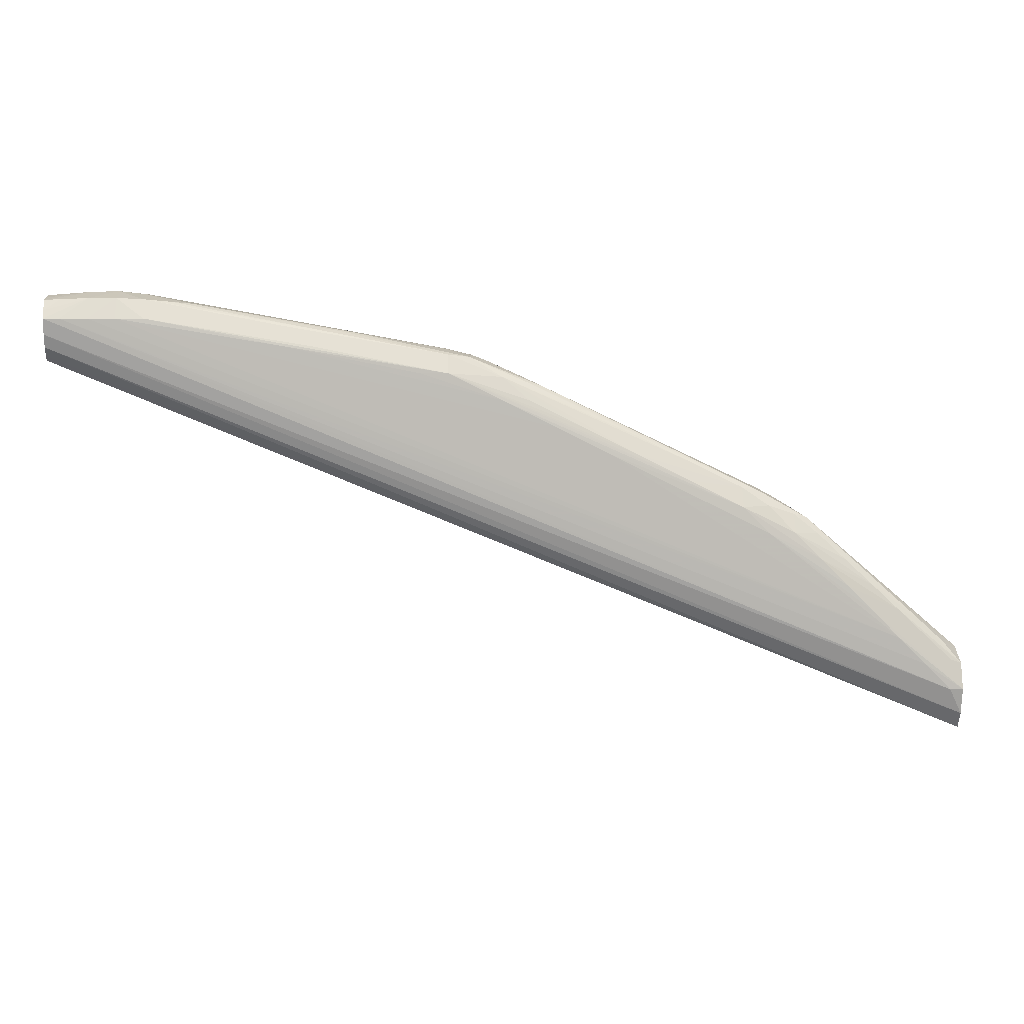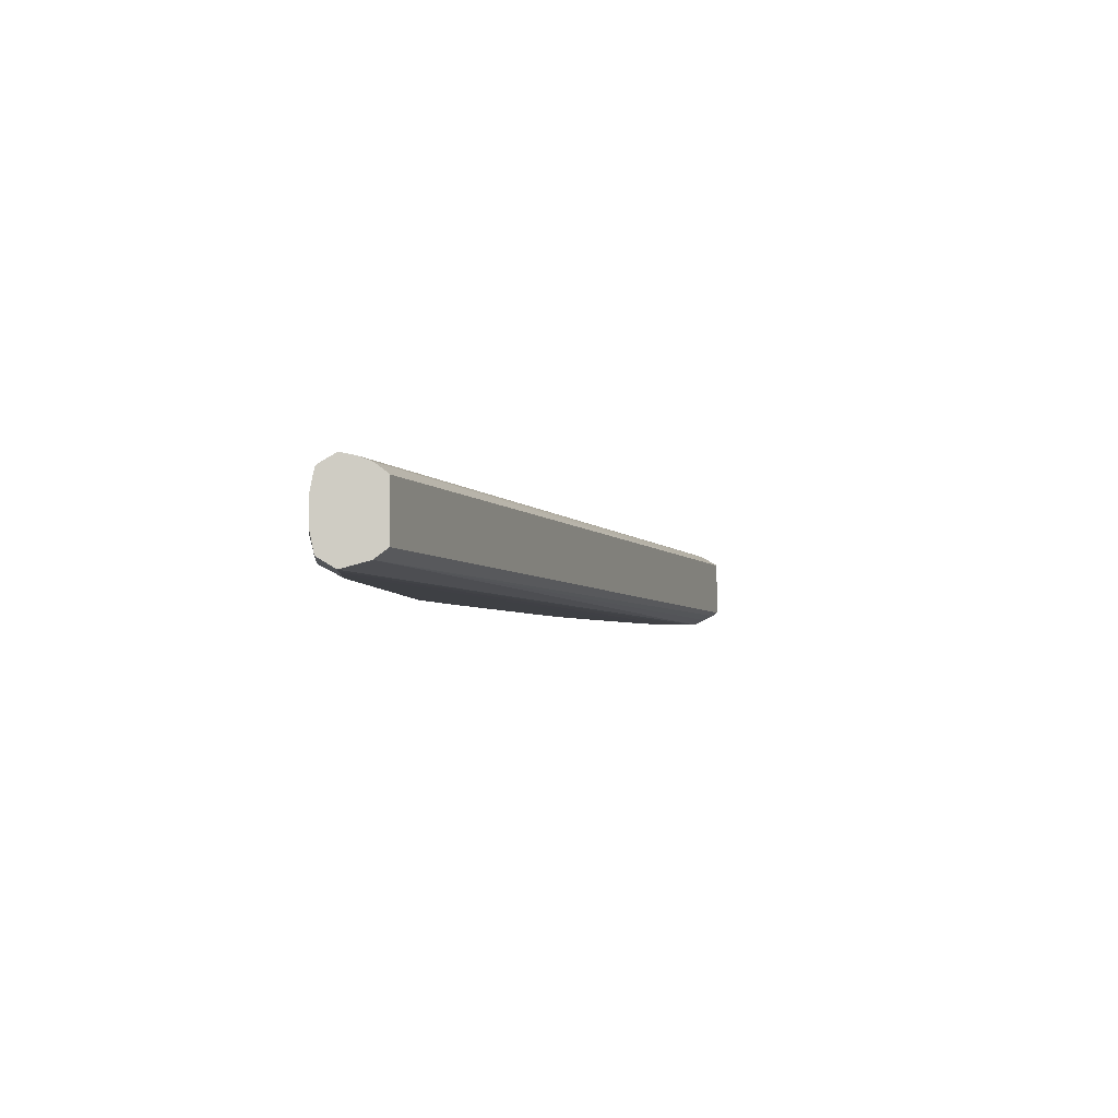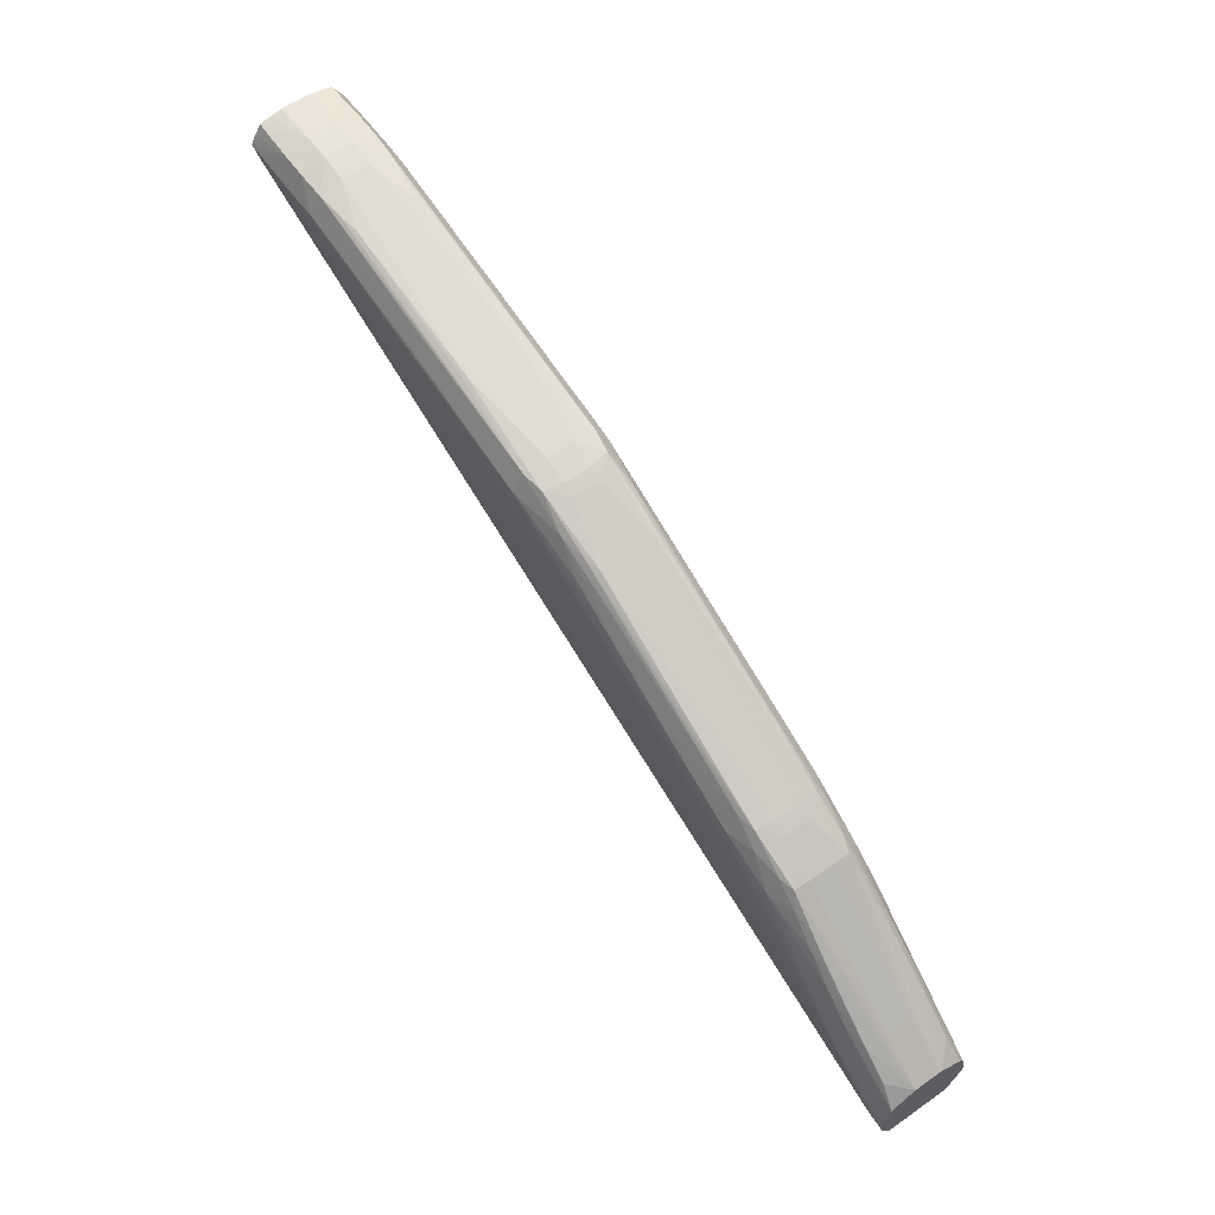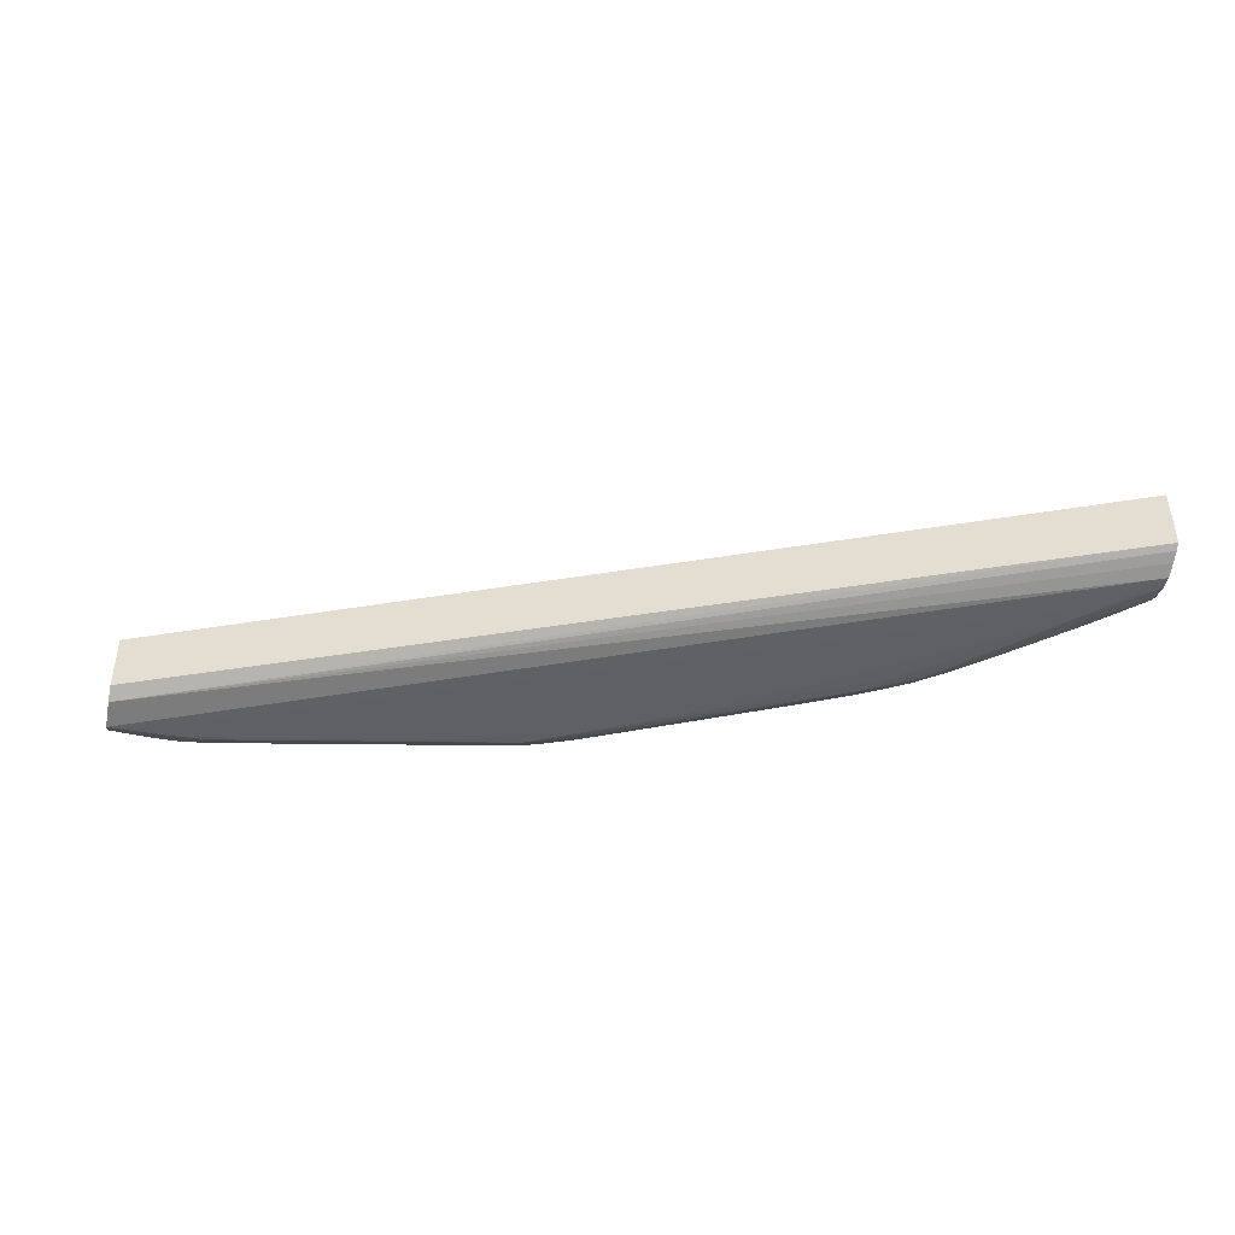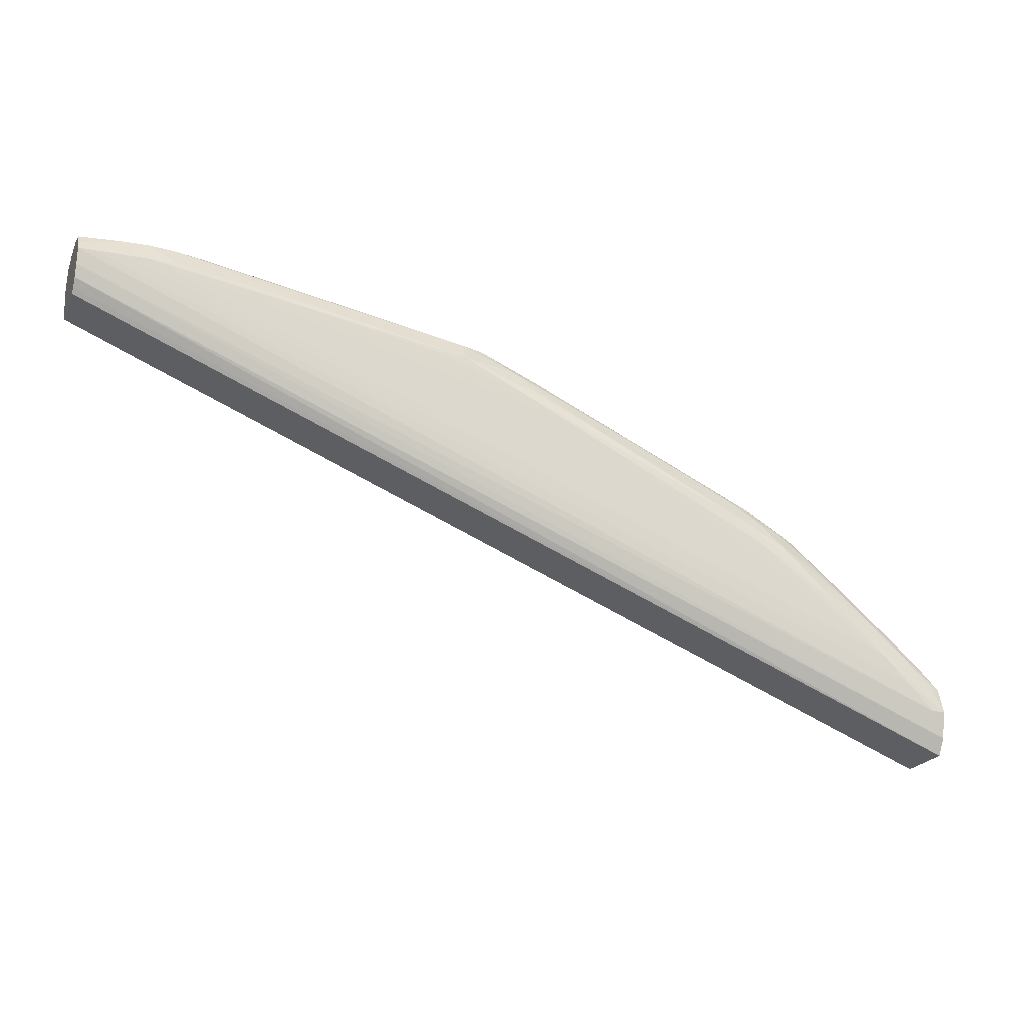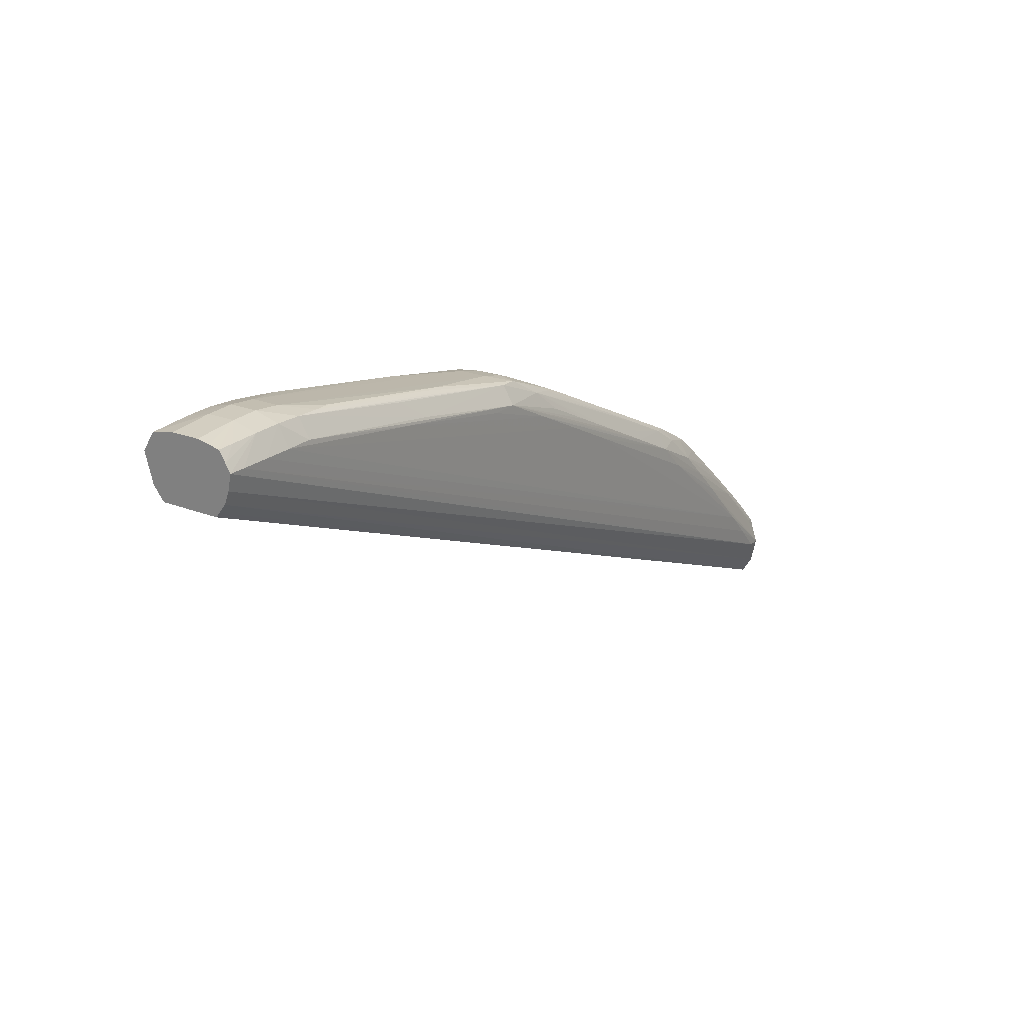
<metadata>
{"format":"obj","ext":"obj","renderer":"f3d","projection":"perspective","resolution":1024,"background":"white","views":[{"elev":5.9,"azim":175.9,"up":"+Z"},{"elev":-4.7,"azim":87.3,"up":"+Y"},{"elev":60.7,"azim":-125.6,"up":"+Z"},{"elev":-42.7,"azim":168.8,"up":"+Y"},{"elev":-21.4,"azim":160.7,"up":"+Z"},{"elev":22.1,"azim":124.6,"up":"+Z"}]}
</metadata>
<code>
v -0.2894 0.2536 0.5552
v -0.2894 0.2123 0.5552
v -0.2894 0.2172 0.5636
v -0.2894 0.2487 0.5636
v -0.396 0.2483 0.491
v -0.396 0.2176 0.491
v -0.3746 0.2115 0.4944
v -0.3746 0.2544 0.4944
v -0.002591 0.239 0.6385
v -0.002591 0.246 0.6097
v -0.002591 0.2477 0.6118
v -0.002591 0.2527 0.6212
v -0.002591 0.2541 0.6282
v -0.002591 0.2118 0.6282
v -0.002591 0.2447 0.6374
v -0.002591 0.252 0.6318
v -0.002591 0.2199 0.6097
v -0.002591 0.2269 0.6385
v -0.002591 0.2167 0.6364
v -0.002591 0.2506 0.6156
v -0.002591 0.2153 0.6156
v -0.002591 0.2492 0.6364
v -0.2651 0.2126 0.5674
v -0.2651 0.2484 0.5756
v -0.2651 0.2176 0.5756
v -0.2651 0.2533 0.5674
v -0.3502 0.2122 0.5187
v -0.3502 0.2537 0.5187
v -0.03395 0.239 0.6403
v -0.03395 0.2161 0.6373
v -0.03395 0.2499 0.6373
v -0.03395 0.2269 0.6403
v -0.03395 0.2545 0.6282
v -0.03395 0.2115 0.6282
v -0.1191 0.239 0.6255
v -0.1191 0.2173 0.6238
v -0.1191 0.2486 0.6238
v -0.1191 0.2269 0.6255
v -0.1191 0.2536 0.616
v -0.1191 0.2123 0.616
v -0.2043 0.2543 0.5917
v -0.2043 0.2499 0.6021
v -0.2043 0.216 0.6021
v -0.2043 0.2116 0.5917
v -0.1895 0.2475 0.6111
v -0.1895 0.2184 0.6111
v -0.2287 0.239 0.595
v -0.2287 0.2269 0.595
v -0.3446 0.239 0.5374
v -0.3446 0.2269 0.5374
v -0.2407 0.2529 0.5796
v -0.2407 0.2479 0.5874
v -0.2407 0.218 0.5874
v -0.2407 0.213 0.5796
v -0.3259 0.2116 0.5309
v -0.3259 0.2543 0.5309
v -0.411 0.2539 0.4579
v -0.411 0.212 0.4579
v -0.00961 0.2543 0.6282
v -0.00961 0.2165 0.6367
v -0.00961 0.2495 0.6367
v -0.00961 0.2116 0.6282
v -0.1799 0.239 0.6144
v -0.1799 0.2541 0.6039
v -0.1799 0.2492 0.6122
v -0.1799 0.2167 0.6122
v -0.1799 0.2118 0.6039
v -0.1799 0.2269 0.6144
v -0.3618 0.2496 0.5184
v -0.3618 0.2163 0.5184
v -0.3216 0.247 0.55
v -0.3216 0.2189 0.55
v -0.2164 0.239 0.6008
v -0.2164 0.2134 0.5917
v -0.2164 0.2475 0.5993
v -0.2164 0.2184 0.5993
v -0.2164 0.2525 0.5917
v -0.2164 0.2269 0.6008
v -0.4121 0.2509 0.4712
v -0.2721 0.2197 0.5739
v -0.2721 0.2462 0.5739
v -0.3492 0.2485 0.5302
v -0.3492 0.2174 0.5302
v -0.2225 0.2207 0.5978
v -0.2225 0.2452 0.5978
v -0.3995 0.251 0.4829
v -0.3286 0.239 0.5471
v -0.3286 0.2269 0.5471
v -0.387 0.2508 0.4948
v -0.387 0.2151 0.4948
v -0.06669 0.2462 0.6347
v -0.06669 0.2197 0.6347
v -0.3744 0.2504 0.5066
v -0.3744 0.2155 0.5066
v -0.04608 0.239 0.6389
v -0.04608 0.2493 0.6366
v -0.04608 0.2542 0.6282
v -0.04608 0.2117 0.6282
v -0.04608 0.2166 0.6366
v -0.04608 0.2269 0.6389
v -0.1312 0.2194 0.6227
v -0.1312 0.2465 0.6227
v -0.3867 0.2113 0.4822
v -0.3867 0.2546 0.4822
v -0.3843 0.239 0.5036
v -0.3843 0.2269 0.5036
v -0.2537 0.239 0.5831
v -0.2537 0.2269 0.5831
v -0.1974 0.239 0.6094
v -0.1974 0.2269 0.6094
v -0.3624 0.2541 0.5066
v -0.3624 0.2118 0.5066
v -0.3445 0.2202 0.5373
v -0.3445 0.2457 0.5373
v -0.3573 0.2468 0.5257
v -0.3573 0.2191 0.5257
v -0.1375 0.2207 0.6221
v -0.1375 0.2452 0.6221
v -0.3225 0.239 0.5504
v -0.3225 0.2269 0.5504
v -0.2529 0.2115 0.5674
v -0.2529 0.2544 0.5674
v -0.338 0.218 0.5392
v -0.338 0.239 0.5414
v -0.338 0.2269 0.5414
v -0.338 0.2479 0.5392
v -0.338 0.2528 0.5309
v -0.338 0.2131 0.5309
v -0.02178 0.239 0.64
v -0.02178 0.2115 0.6282
v -0.02178 0.2544 0.6282
v -0.02178 0.2269 0.64
v -0.02178 0.2161 0.6372
v -0.02178 0.2498 0.6372
v -0.1069 0.2115 0.616
v -0.1069 0.2544 0.616
v -0.1069 0.2162 0.6249
v -0.1069 0.2497 0.6249
v -0.2968 0.2193 0.5619
v -0.2968 0.2466 0.5619
v -0.2473 0.2202 0.5859
v -0.2473 0.2457 0.5859
v -0.2285 0.2544 0.5796
v -0.2285 0.2115 0.5796
v -0.3137 0.2537 0.543
v -0.3137 0.2489 0.5517
v -0.3137 0.217 0.5517
v -0.3137 0.2122 0.543
v -0.3257 0.2157 0.5434
v -0.3257 0.2502 0.5434
v -0.3989 0.2543 0.4701
v -0.3989 0.2116 0.4701
v -0.4171 0.2536 0.4579
v -0.4171 0.239 0.4756
v -0.4171 0.2466 0.4387
v -0.4171 0.2498 0.4694
v -0.4171 0.2161 0.4694
v -0.4171 0.214 0.4653
v -0.4171 0.2194 0.4387
v -0.4171 0.2174 0.4414
v -0.4171 0.2265 0.4755
v -0.4171 0.2269 0.4756
v -0.4171 0.2124 0.4519
v -0.4171 0.2124 0.4579
v -0.4171 0.215 0.4461
v -0.4171 0.2509 0.4461
v -0.1678 0.2543 0.6039
v -0.1678 0.2116 0.6039
v -0.3702 0.2476 0.5141
v -0.3702 0.2184 0.5141
v -0.1913 0.239 0.6116
v -0.1913 0.2269 0.6116
v -0.3831 0.248 0.5026
v -0.3831 0.2179 0.5026
v -0.4088 0.2483 0.4793
v -0.4088 0.2176 0.4793
v -0.05826 0.2478 0.6355
v -0.05826 0.2181 0.6355
v -0.3976 0.239 0.4924
v -0.3976 0.2269 0.4924
v -0.3507 0.239 0.5322
v -0.3507 0.2269 0.5322
f 159 160 165
f 159 165 163
f 159 163 164
f 159 164 158
f 159 158 157
f 159 157 161
f 159 161 162
f 159 162 154
f 159 154 156
f 159 156 153
f 159 153 166
f 159 166 155
f 159 155 10
f 159 10 17
f 159 17 21
f 159 21 160
f 160 21 165
f 155 166 20
f 155 20 11
f 155 11 10
f 17 10 11
f 17 11 20
f 17 20 12
f 17 12 13
f 17 13 16
f 17 16 22
f 17 22 15
f 17 15 9
f 17 9 18
f 17 18 19
f 17 19 14
f 17 14 21
f 21 14 163
f 21 163 165
f 166 153 57
f 166 57 12
f 166 12 20
f 14 19 60
f 14 60 133
f 14 133 62
f 14 62 58
f 14 58 163
f 163 58 164
f 153 156 79
f 153 79 86
f 153 86 111
f 153 111 8
f 153 8 104
f 153 104 151
f 153 151 57
f 57 151 59
f 57 59 13
f 57 13 12
f 19 18 132
f 19 132 60
f 60 132 133
f 133 130 62
f 133 132 32
f 133 32 30
f 133 30 130
f 62 130 103
f 62 103 152
f 62 152 58
f 58 152 164
f 164 152 103
f 164 103 158
f 156 154 175
f 156 175 5
f 156 5 89
f 156 89 86
f 156 86 79
f 86 89 111
f 111 89 28
f 111 28 56
f 111 56 8
f 8 56 104
f 104 56 122
f 104 122 33
f 104 33 131
f 104 131 59
f 104 59 151
f 59 131 134
f 59 134 13
f 13 134 16
f 18 9 129
f 18 129 132
f 132 129 29
f 132 29 32
f 130 30 34
f 130 34 103
f 32 29 95
f 32 95 100
f 32 100 99
f 32 99 30
f 30 99 98
f 30 98 34
f 103 7 158
f 103 34 121
f 103 121 55
f 103 55 7
f 158 7 112
f 158 112 27
f 158 27 90
f 158 90 157
f 154 162 180
f 154 180 179
f 154 179 114
f 154 114 115
f 154 115 169
f 154 169 173
f 154 173 5
f 154 5 175
f 5 173 93
f 5 93 89
f 89 93 28
f 28 93 127
f 28 127 145
f 28 145 56
f 56 145 122
f 122 145 143
f 122 143 33
f 33 31 131
f 33 143 136
f 33 136 97
f 33 97 31
f 131 31 134
f 134 31 29
f 134 29 129
f 134 129 61
f 134 61 16
f 16 61 22
f 9 15 129
f 129 15 22
f 129 22 61
f 34 98 135
f 34 135 144
f 34 144 121
f 29 31 96
f 29 96 95
f 100 38 117
f 100 117 92
f 100 92 178
f 100 178 99
f 100 95 35
f 100 35 38
f 99 178 36
f 99 36 66
f 99 66 137
f 99 137 40
f 99 40 98
f 98 40 67
f 98 67 135
f 7 55 112
f 121 148 55
f 121 144 148
f 55 148 27
f 55 27 112
f 157 6 176
f 157 176 161
f 157 90 6
f 27 94 90
f 27 148 128
f 27 128 94
f 90 94 6
f 162 161 6
f 162 6 174
f 162 174 170
f 162 170 116
f 162 116 113
f 162 113 180
f 179 180 106
f 179 106 105
f 179 105 114
f 114 82 115
f 114 105 181
f 114 181 49
f 114 49 124
f 114 124 87
f 114 87 71
f 114 71 126
f 114 126 82
f 115 82 169
f 169 82 69
f 169 69 173
f 173 69 93
f 93 69 127
f 127 126 150
f 127 150 145
f 127 69 82
f 127 82 126
f 145 150 146
f 145 146 1
f 145 1 41
f 145 41 143
f 143 41 136
f 31 97 96
f 136 41 167
f 136 167 64
f 136 64 97
f 97 64 39
f 97 39 96
f 135 67 168
f 135 168 44
f 135 44 144
f 144 44 148
f 96 138 65
f 96 65 37
f 96 37 177
f 96 177 95
f 96 39 138
f 95 177 91
f 95 91 118
f 95 118 35
f 38 35 63
f 38 63 68
f 38 68 117
f 117 101 92
f 117 68 46
f 117 46 66
f 117 66 101
f 92 101 178
f 178 101 36
f 36 101 66
f 66 46 43
f 66 43 67
f 66 67 40
f 66 40 137
f 67 43 74
f 67 74 54
f 67 54 23
f 67 23 2
f 67 2 44
f 67 44 168
f 148 147 149
f 148 149 128
f 148 44 2
f 148 2 147
f 6 161 176
f 6 94 174
f 94 128 70
f 94 70 174
f 128 149 123
f 128 123 83
f 128 83 70
f 174 70 170
f 170 70 83
f 170 83 116
f 116 83 113
f 113 50 182
f 113 182 106
f 113 106 180
f 113 83 123
f 113 123 72
f 113 72 88
f 113 88 125
f 113 125 50
f 105 106 182
f 105 182 181
f 181 182 50
f 181 50 49
f 49 50 125
f 49 125 124
f 124 125 88
f 124 88 87
f 87 88 120
f 87 120 119
f 87 119 71
f 71 119 81
f 71 81 140
f 71 140 75
f 71 75 52
f 71 52 24
f 71 24 4
f 71 4 146
f 71 146 150
f 71 150 126
f 146 4 42
f 146 42 26
f 146 26 1
f 1 26 64
f 1 64 41
f 41 64 167
f 64 26 51
f 64 51 77
f 64 77 42
f 64 42 65
f 64 65 39
f 39 65 138
f 65 118 102
f 65 102 37
f 65 42 45
f 65 45 118
f 37 102 177
f 177 102 91
f 91 102 118
f 118 45 63
f 118 63 35
f 68 172 46
f 68 63 171
f 68 171 172
f 46 172 110
f 46 110 84
f 46 84 76
f 46 76 43
f 43 76 53
f 43 53 25
f 43 25 3
f 43 3 147
f 43 147 23
f 43 23 54
f 43 54 74
f 23 147 2
f 147 72 149
f 147 3 72
f 149 72 123
f 72 3 25
f 72 25 53
f 72 53 76
f 72 76 139
f 72 139 80
f 72 80 120
f 72 120 88
f 119 120 108
f 119 108 107
f 119 107 85
f 119 85 81
f 81 85 142
f 81 142 75
f 81 75 140
f 75 85 45
f 75 45 42
f 75 42 52
f 75 142 85
f 52 42 24
f 24 42 4
f 42 77 51
f 42 51 26
f 45 85 109
f 45 109 171
f 45 171 63
f 172 171 109
f 172 109 110
f 110 78 84
f 110 109 73
f 110 73 78
f 84 78 48
f 84 48 108
f 84 108 120
f 84 120 80
f 84 80 141
f 84 141 76
f 76 141 80
f 76 80 139
f 107 108 48
f 107 48 47
f 107 47 85
f 85 47 73
f 85 73 109
f 78 73 47
f 78 47 48

</code>
